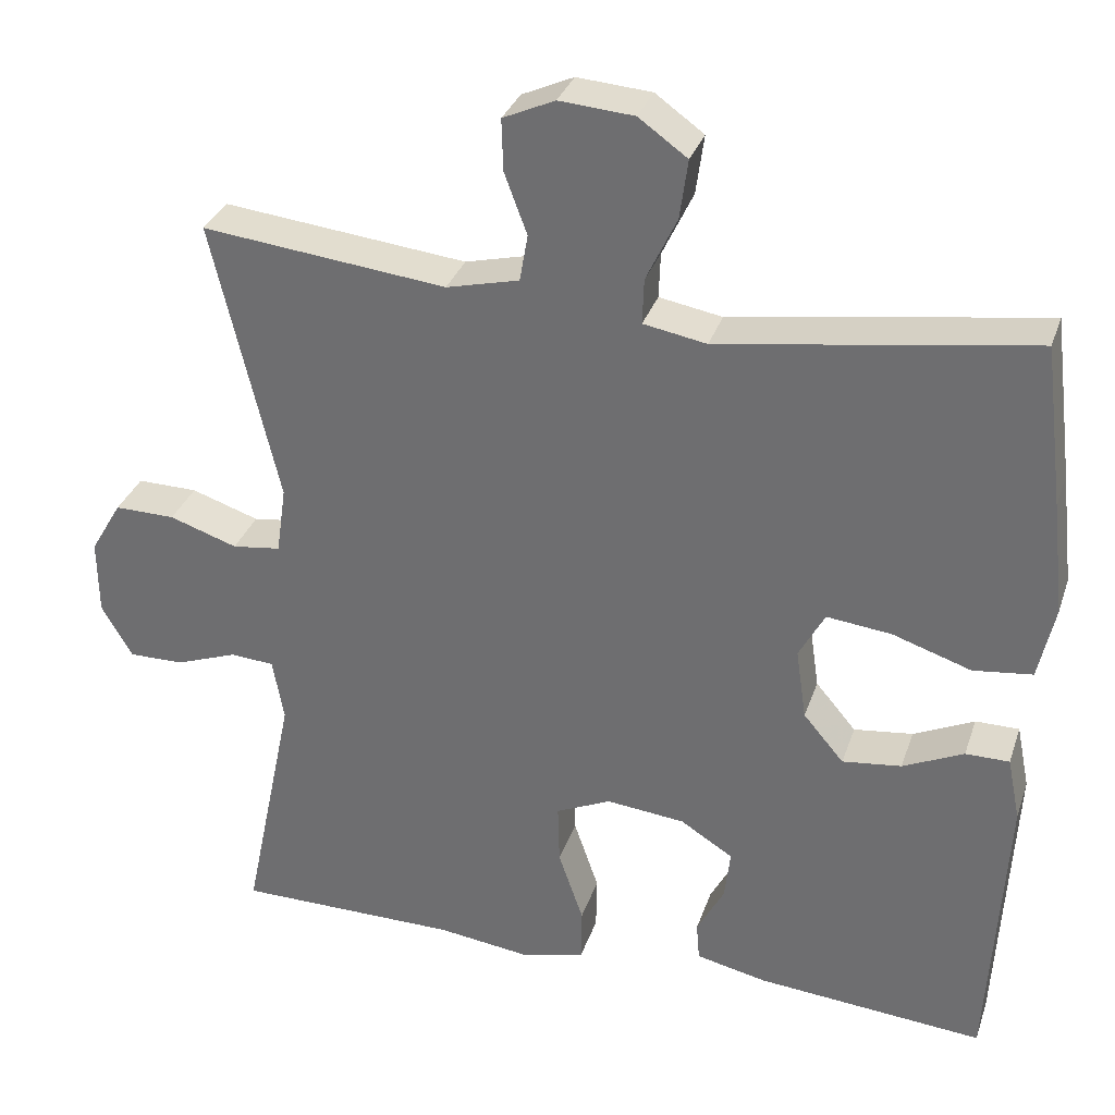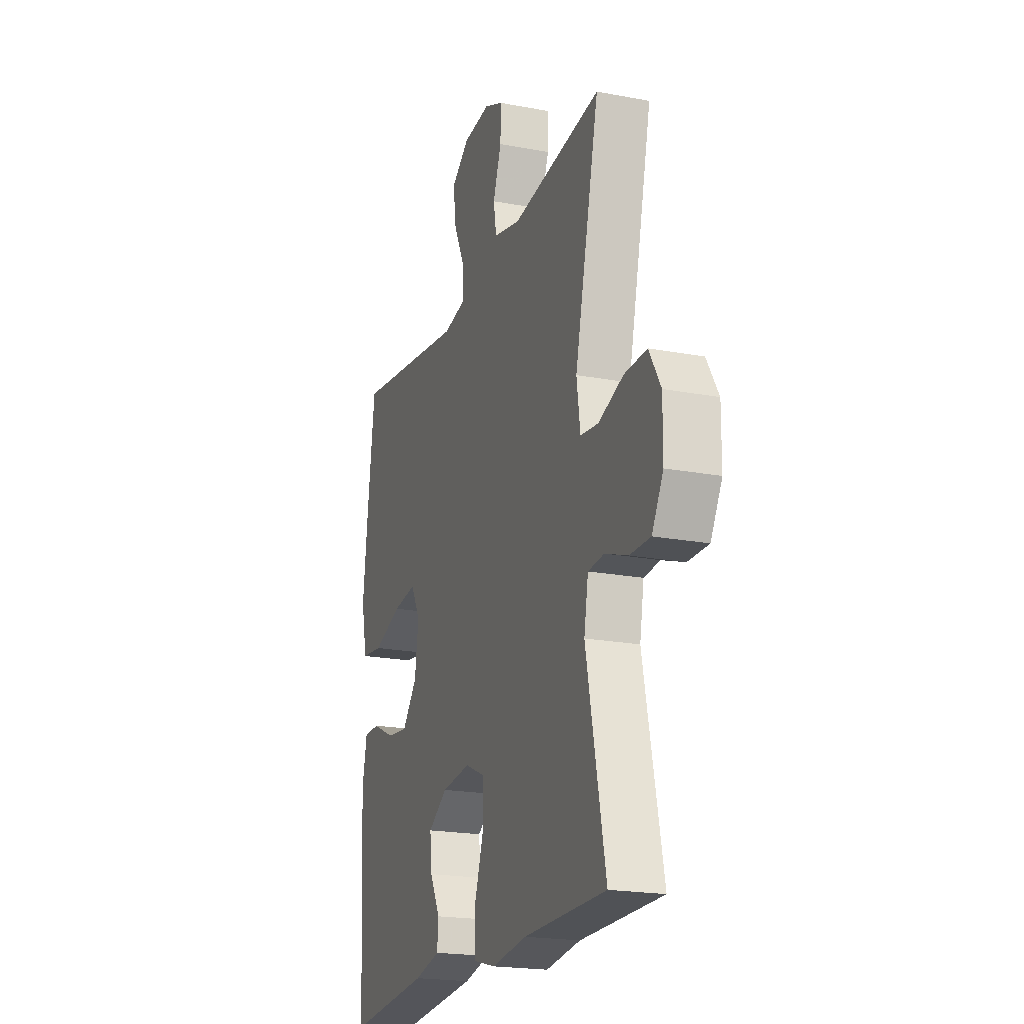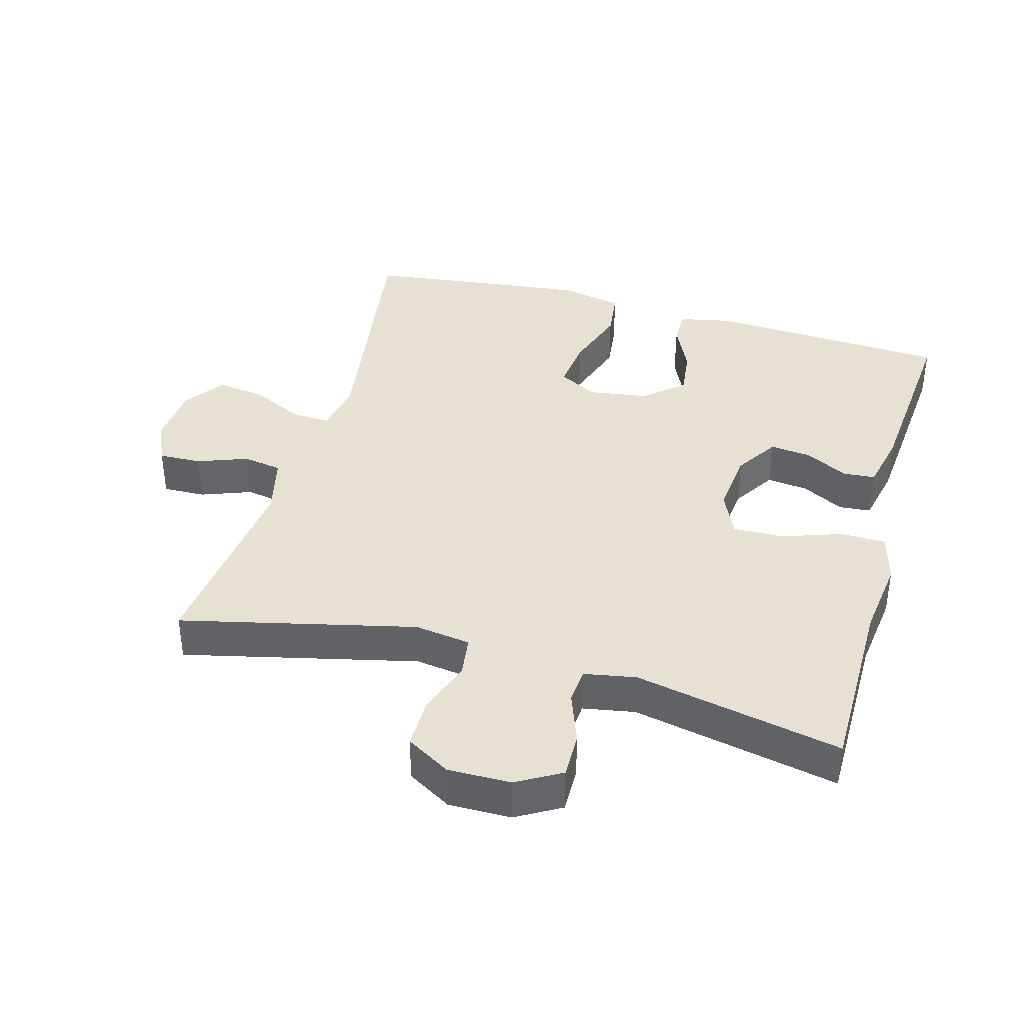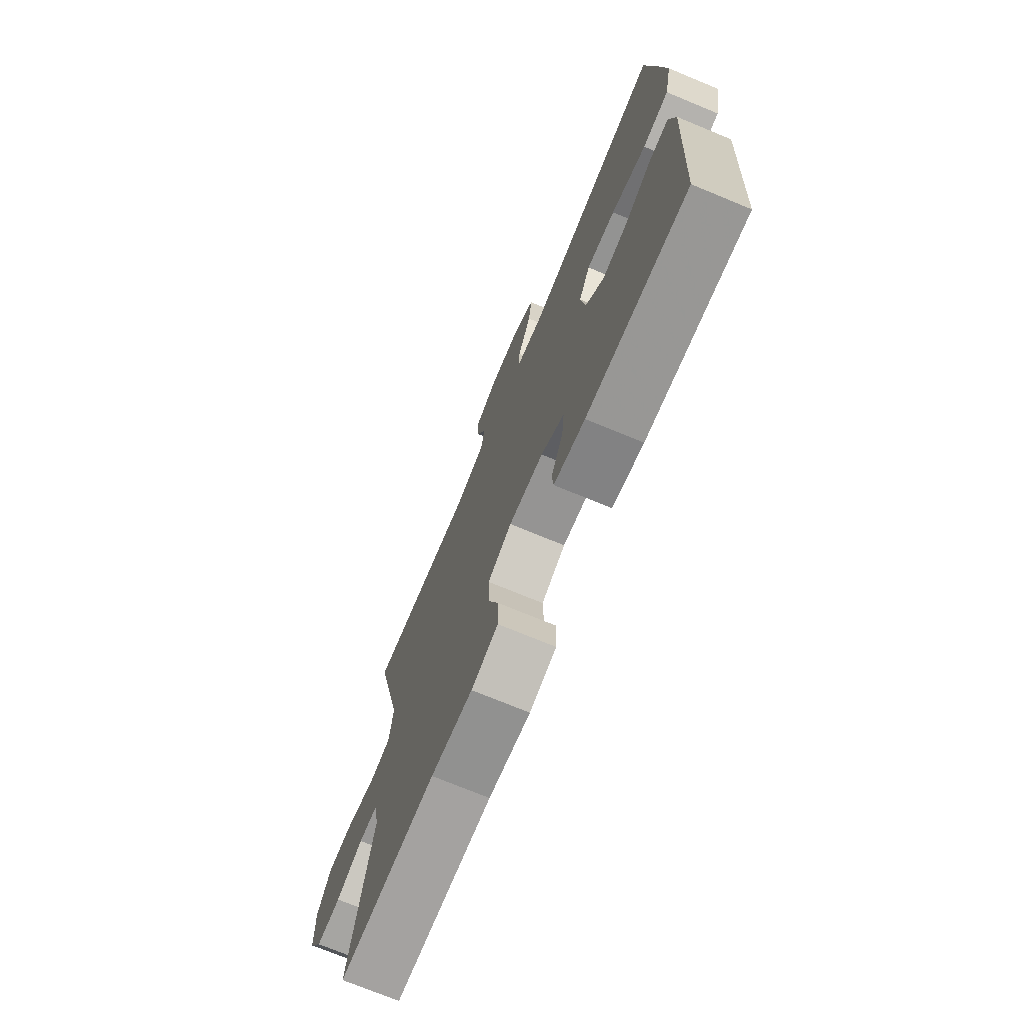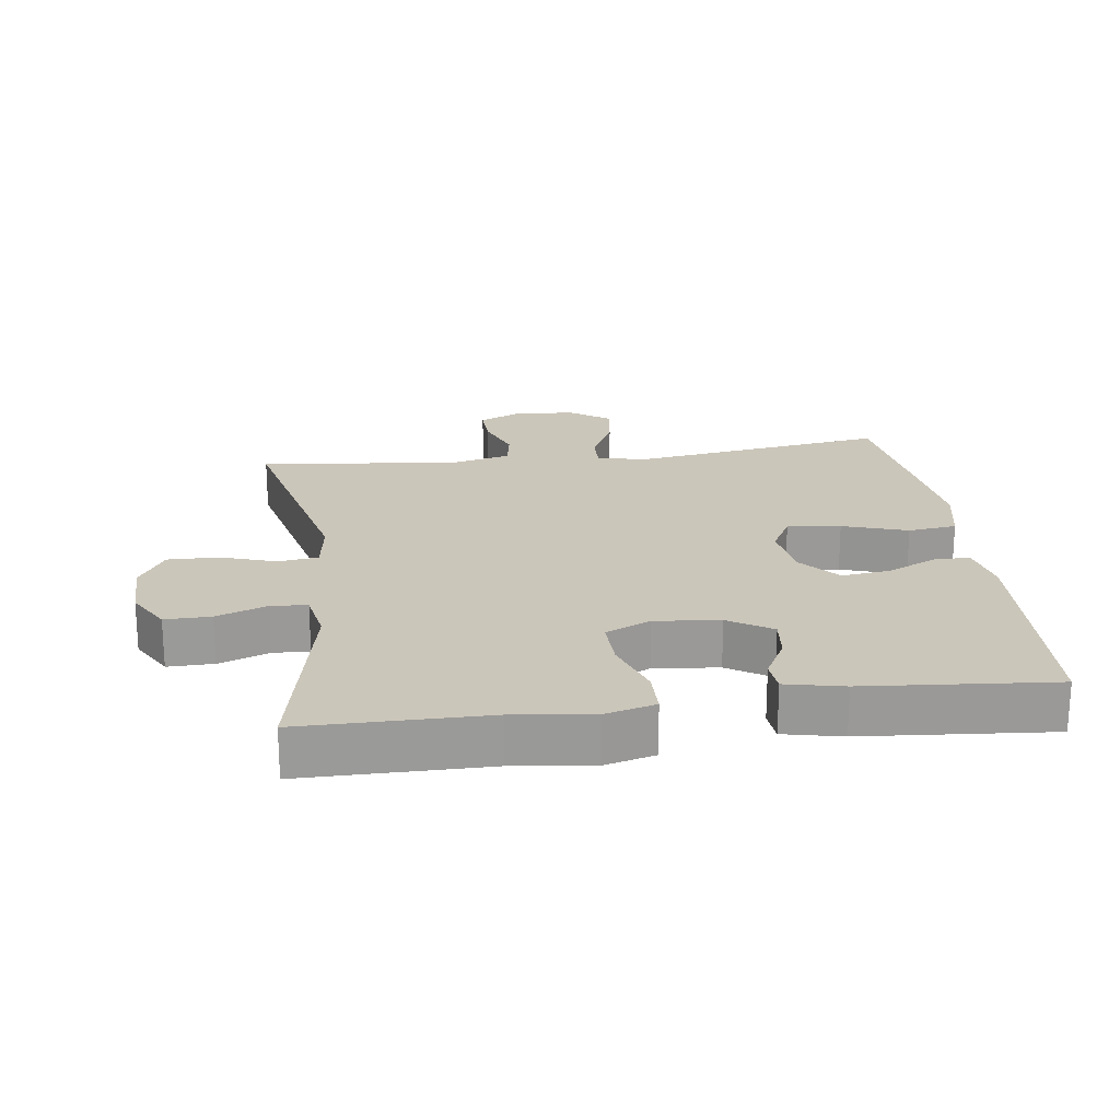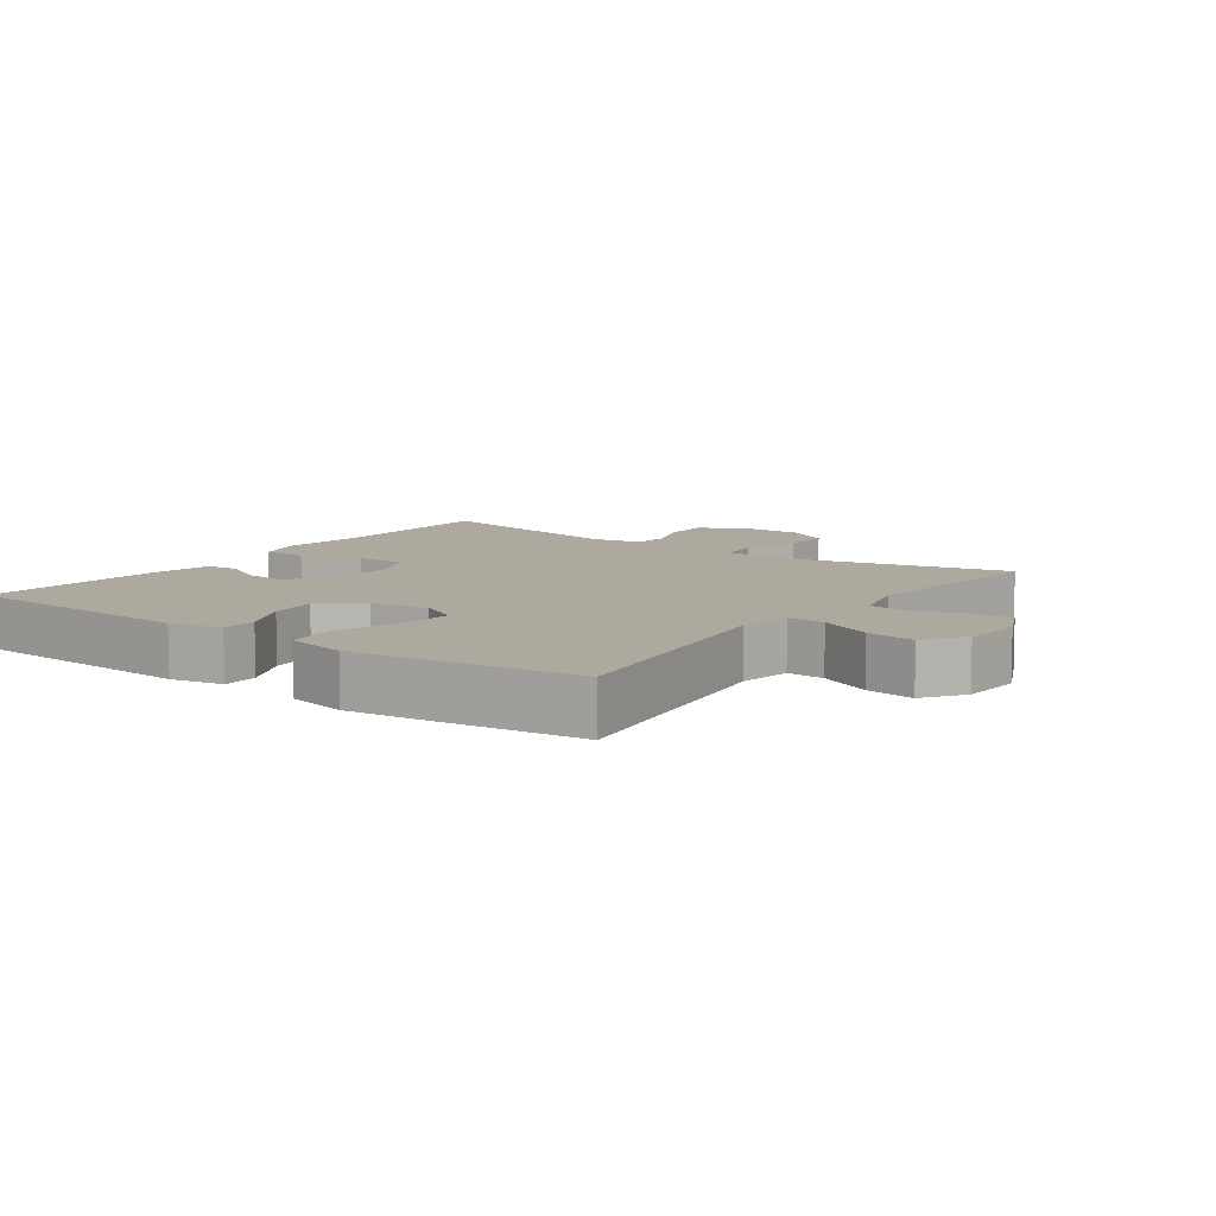
<metadata>
{"format":"obj","ext":"obj","renderer":"f3d","projection":"perspective","resolution":1024,"background":"white","views":[{"elev":32.2,"azim":-162.7,"up":"+Z"},{"elev":-20.6,"azim":71.1,"up":"+Z"},{"elev":38.8,"azim":105.6,"up":"+Y"},{"elev":-72.9,"azim":-112.5,"up":"+Z"},{"elev":21.2,"azim":172.3,"up":"+Y"},{"elev":9.0,"azim":-54.1,"up":"+Y"}]}
</metadata>
<code>
v -0.5 0.07 0.5
v -0.116 0.07 0.442
v -0.038 0.07 0.456
v -0.04 0.07 0.512
v -0.078 0.07 0.592
v -0.088 0.07 0.665
v -0.028 0.07 0.708
v 0.064 0.07 0.715
v 0.128 0.07 0.686
v 0.126 0.07 0.622
v 0.098 0.07 0.547
v 0.108 0.07 0.489
v 0.198 0.07 0.467
v 0.5 0.07 0.5
v 0.418 0.07 0.151
v 0.43 0.07 0.067
v 0.49 0.07 0.059
v 0.574 0.07 0.087
v 0.649 0.07 0.088
v 0.688 0.07 0.022
v 0.687 0.07 -0.072
v 0.649 0.07 -0.138
v 0.58 0.07 -0.137
v 0.504 0.07 -0.109
v 0.45 0.07 -0.113
v 0.436 0.07 -0.191
v 0.5 0.07 -0.5
v 0.224 0.07 -0.501
v 0.106 0.07 -0.516
v 0.03 0.07 -0.496
v 0.029 0.07 -0.428
v 0.06 0.07 -0.338
v 0.062 0.07 -0.263
v -0.006 0.07 -0.232
v -0.103 0.07 -0.242
v -0.168 0.07 -0.283
v -0.161 0.07 -0.345
v -0.127 0.07 -0.409
v -0.131 0.07 -0.457
v -0.218 0.07 -0.476
v -0.5 0.07 -0.5
v -0.52 0.07 -0.139
v -0.504 0.07 -0.06
v -0.45 0.07 -0.06
v -0.375 0.07 -0.095
v -0.302 0.07 -0.104
v -0.252 0.07 -0.045
v -0.239 0.07 0.043
v -0.271 0.07 0.102
v -0.351 0.07 0.093
v -0.448 0.07 0.061
v -0.521 0.07 0.07
v -0.541 0.07 0.162
v -0.525 0.07 0.301
v -0.5 0 0.5
v -0.116 0 0.442
v -0.038 0 0.456
v -0.04 0 0.512
v -0.078 0 0.592
v -0.088 0 0.665
v -0.028 0 0.708
v 0.064 0 0.715
v 0.128 0 0.686
v 0.126 0 0.622
v 0.098 0 0.547
v 0.108 0 0.489
v 0.198 0 0.467
v 0.5 0 0.5
v 0.418 0 0.151
v 0.43 0 0.067
v 0.49 0 0.059
v 0.574 0 0.087
v 0.649 0 0.088
v 0.688 0 0.022
v 0.687 0 -0.072
v 0.649 0 -0.138
v 0.58 0 -0.137
v 0.504 0 -0.109
v 0.45 0 -0.113
v 0.436 0 -0.191
v 0.5 0 -0.5
v 0.224 0 -0.501
v 0.106 0 -0.516
v 0.03 0 -0.496
v 0.029 0 -0.428
v 0.06 0 -0.338
v 0.062 0 -0.263
v -0.006 0 -0.232
v -0.103 0 -0.242
v -0.168 0 -0.283
v -0.161 0 -0.345
v -0.127 0 -0.409
v -0.131 0 -0.457
v -0.218 0 -0.476
v -0.5 0 -0.5
v -0.52 0 -0.139
v -0.504 0 -0.06
v -0.45 0 -0.06
v -0.375 0 -0.095
v -0.302 0 -0.104
v -0.252 0 -0.045
v -0.239 0 0.043
v -0.271 0 0.102
v -0.351 0 0.093
v -0.448 0 0.061
v -0.521 0 0.07
v -0.541 0 0.162
v -0.525 0 0.301
f 53 54 1 2
f 50 51 52 53
f 49 50 53 2
f 48 49 2 3
f 47 48 3
f 42 43 44 45
f 42 45 46
f 41 42 46
f 40 41 46 47
f 37 38 39 40
f 36 37 40 47
f 29 30 31 32
f 28 29 32 33
f 26 27 28 33
f 25 26 33 34
f 21 22 23 24
f 21 24 25
f 20 21 25
f 17 18 19 20
f 16 17 20 25
f 15 16 25 34
f 13 14 15 34
f 8 9 10 11
f 8 11 12
f 7 8 12
f 4 5 6 7
f 3 4 7 12
f 35 36 47 3
f 13 34 35
f 3 12 13 35
f 56 55 108 107
f 107 106 105 104
f 56 107 104 103
f 57 56 103 102
f 57 102 101
f 99 98 97 96
f 100 99 96
f 100 96 95
f 101 100 95 94
f 94 93 92 91
f 101 94 91 90
f 86 85 84 83
f 87 86 83 82
f 87 82 81 80
f 88 87 80 79
f 78 77 76 75
f 79 78 75
f 79 75 74
f 74 73 72 71
f 79 74 71 70
f 88 79 70 69
f 88 69 68 67
f 65 64 63 62
f 66 65 62
f 66 62 61
f 61 60 59 58
f 66 61 58 57
f 57 101 90 89
f 89 88 67
f 89 67 66 57
f 1 55 56 2
f 2 56 57 3
f 3 57 58 4
f 4 58 59 5
f 5 59 60 6
f 6 60 61 7
f 7 61 62 8
f 8 62 63 9
f 9 63 64 10
f 10 64 65 11
f 11 65 66 12
f 12 66 67 13
f 13 67 68 14
f 14 68 69 15
f 15 69 70 16
f 16 70 71 17
f 17 71 72 18
f 18 72 73 19
f 19 73 74 20
f 20 74 75 21
f 21 75 76 22
f 22 76 77 23
f 23 77 78 24
f 24 78 79 25
f 25 79 80 26
f 26 80 81 27
f 27 81 82 28
f 28 82 83 29
f 29 83 84 30
f 30 84 85 31
f 31 85 86 32
f 32 86 87 33
f 33 87 88 34
f 34 88 89 35
f 35 89 90 36
f 36 90 91 37
f 37 91 92 38
f 38 92 93 39
f 39 93 94 40
f 40 94 95 41
f 41 95 96 42
f 42 96 97 43
f 43 97 98 44
f 44 98 99 45
f 45 99 100 46
f 46 100 101 47
f 47 101 102 48
f 48 102 103 49
f 49 103 104 50
f 50 104 105 51
f 51 105 106 52
f 52 106 107 53
f 53 107 108 54
f 54 108 55 1

</code>
